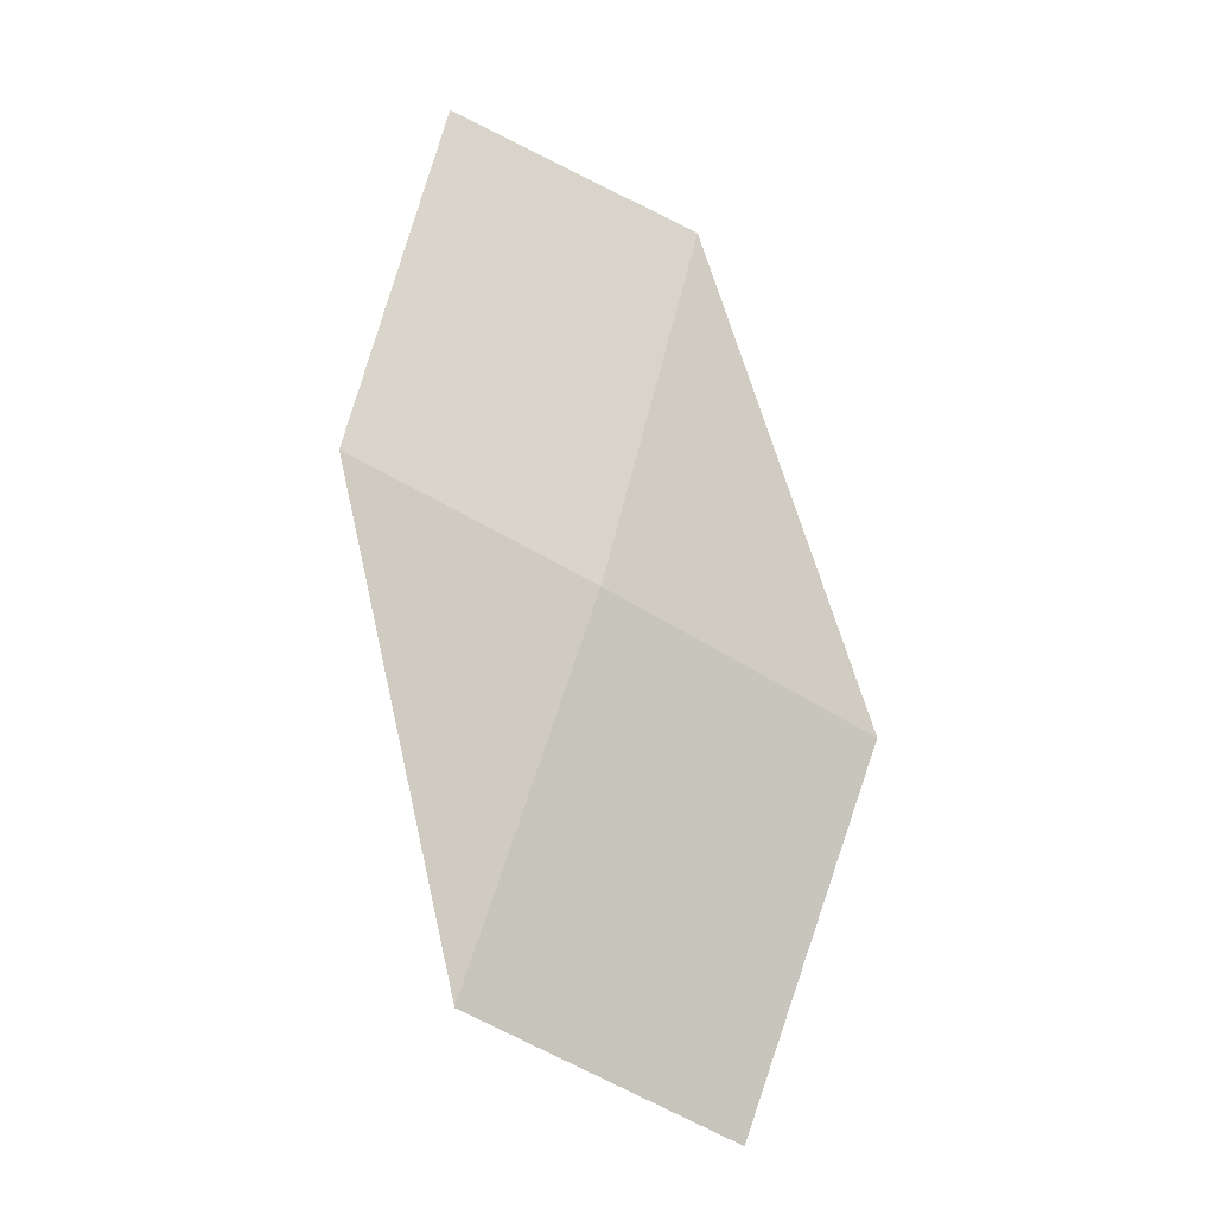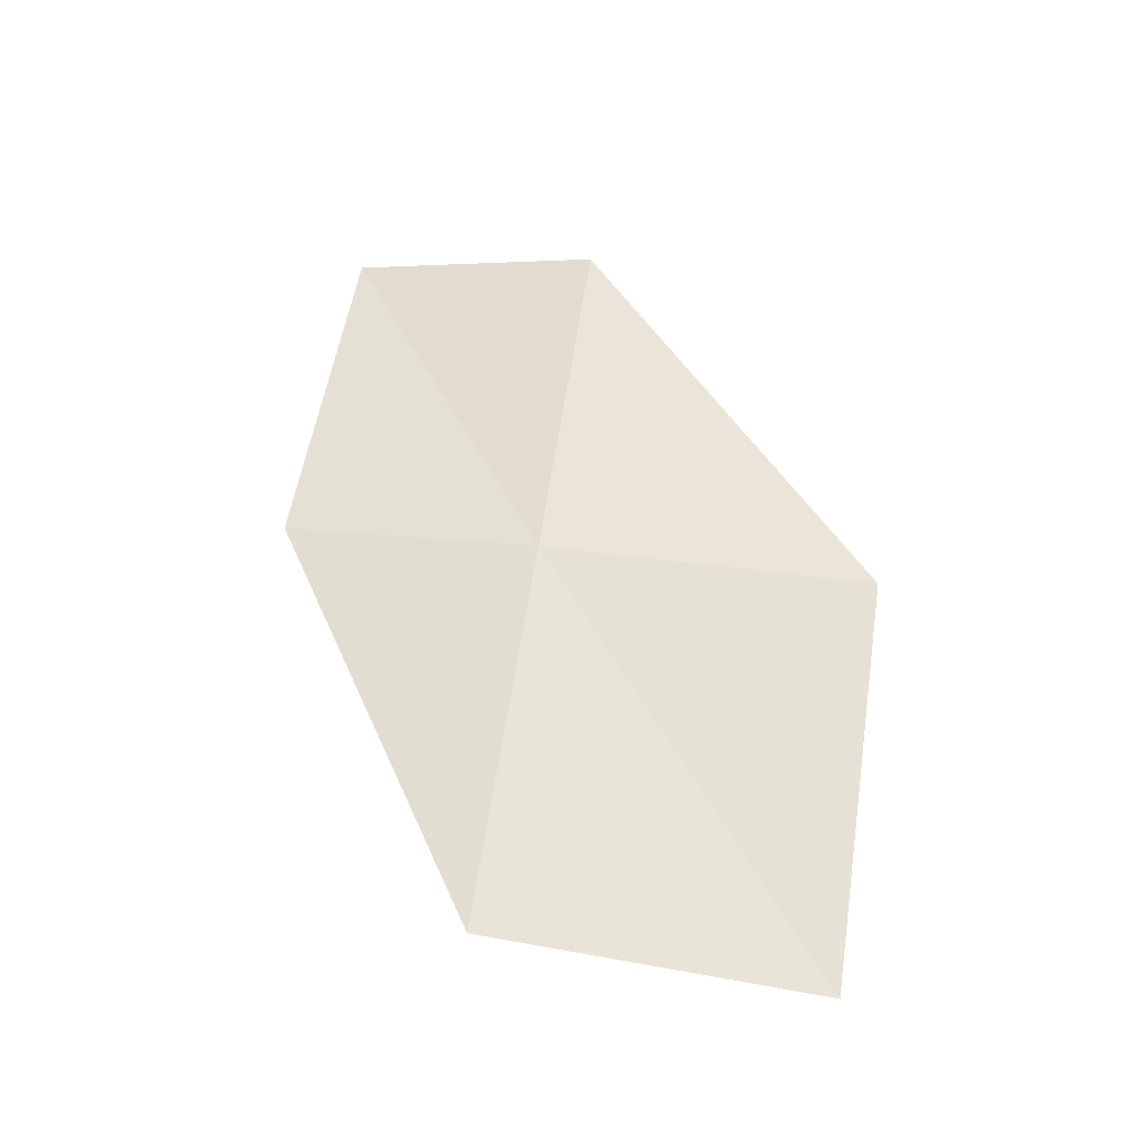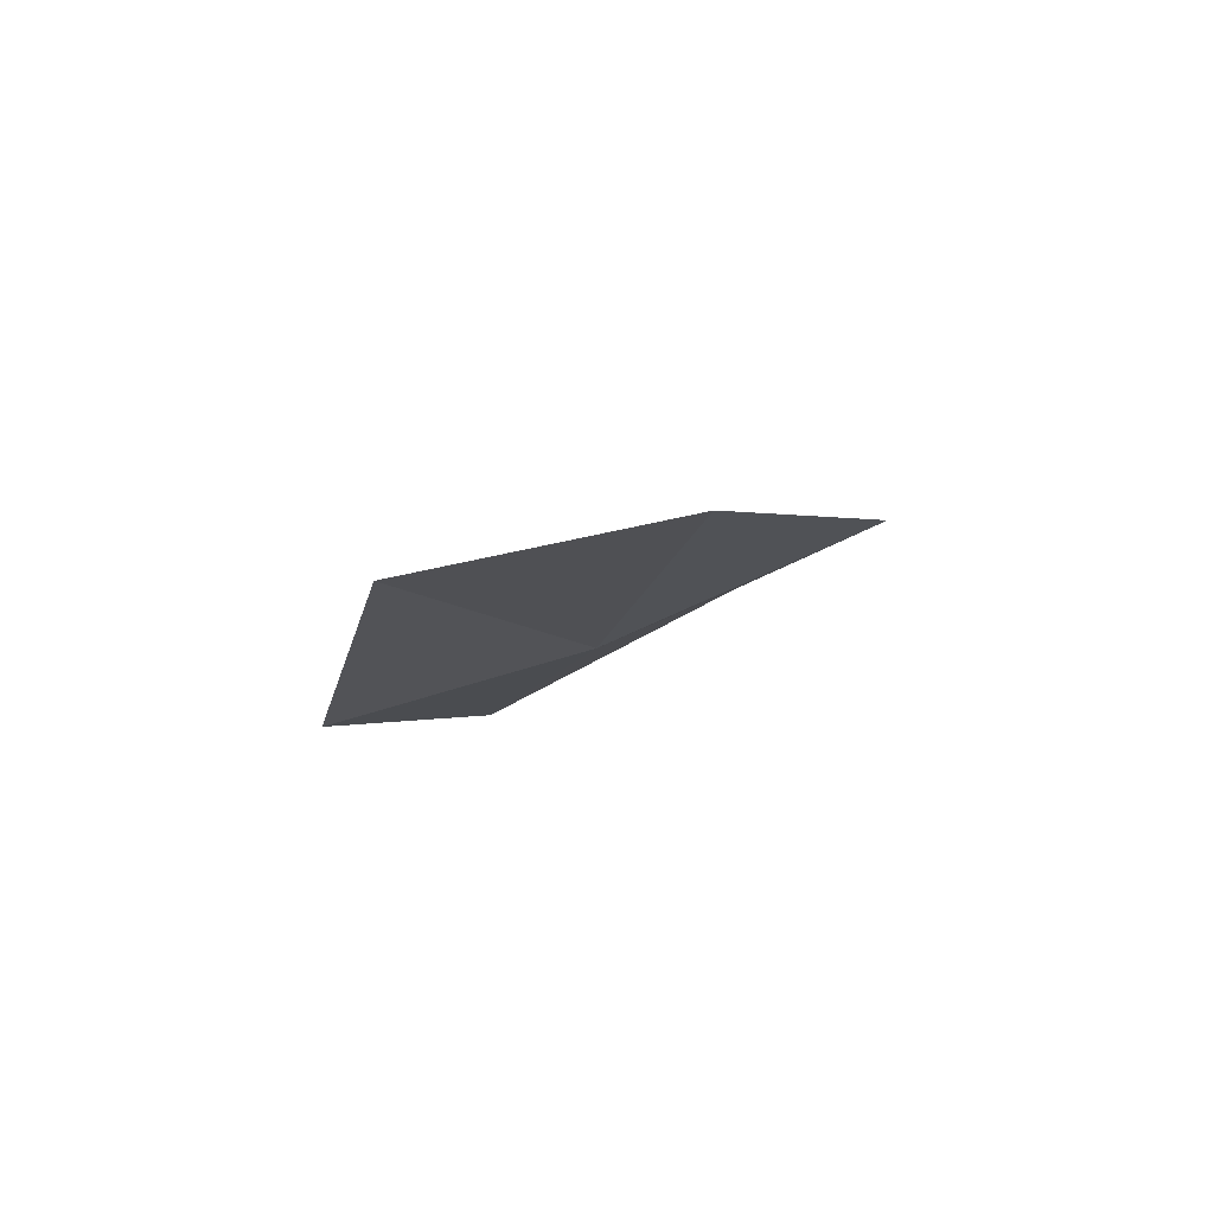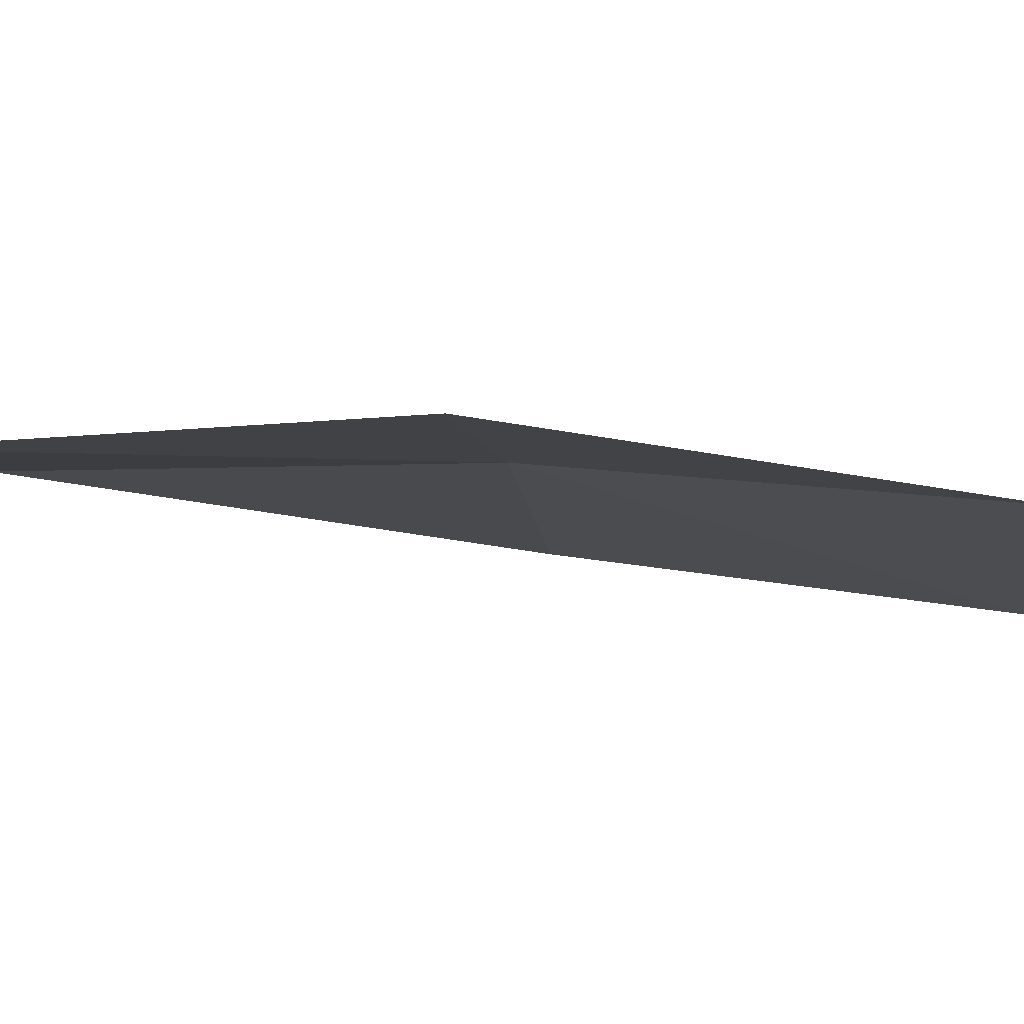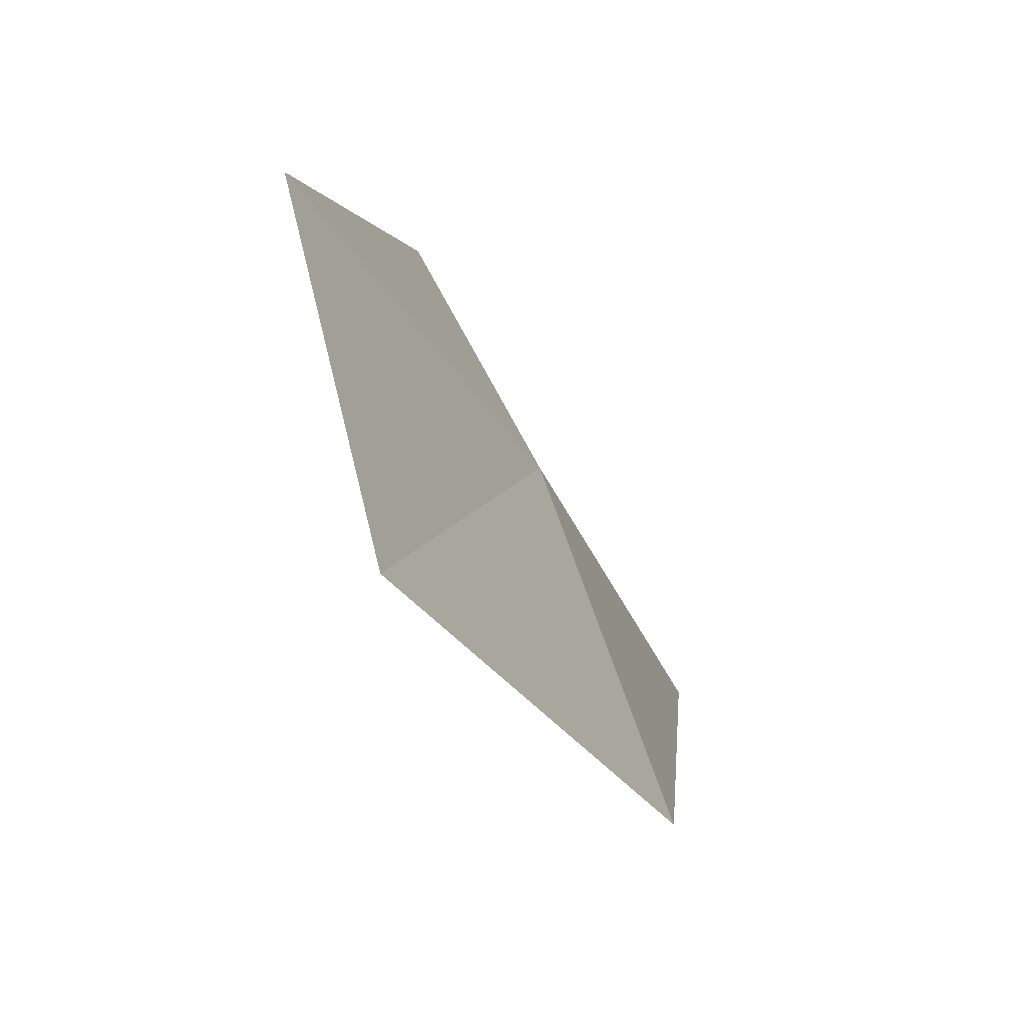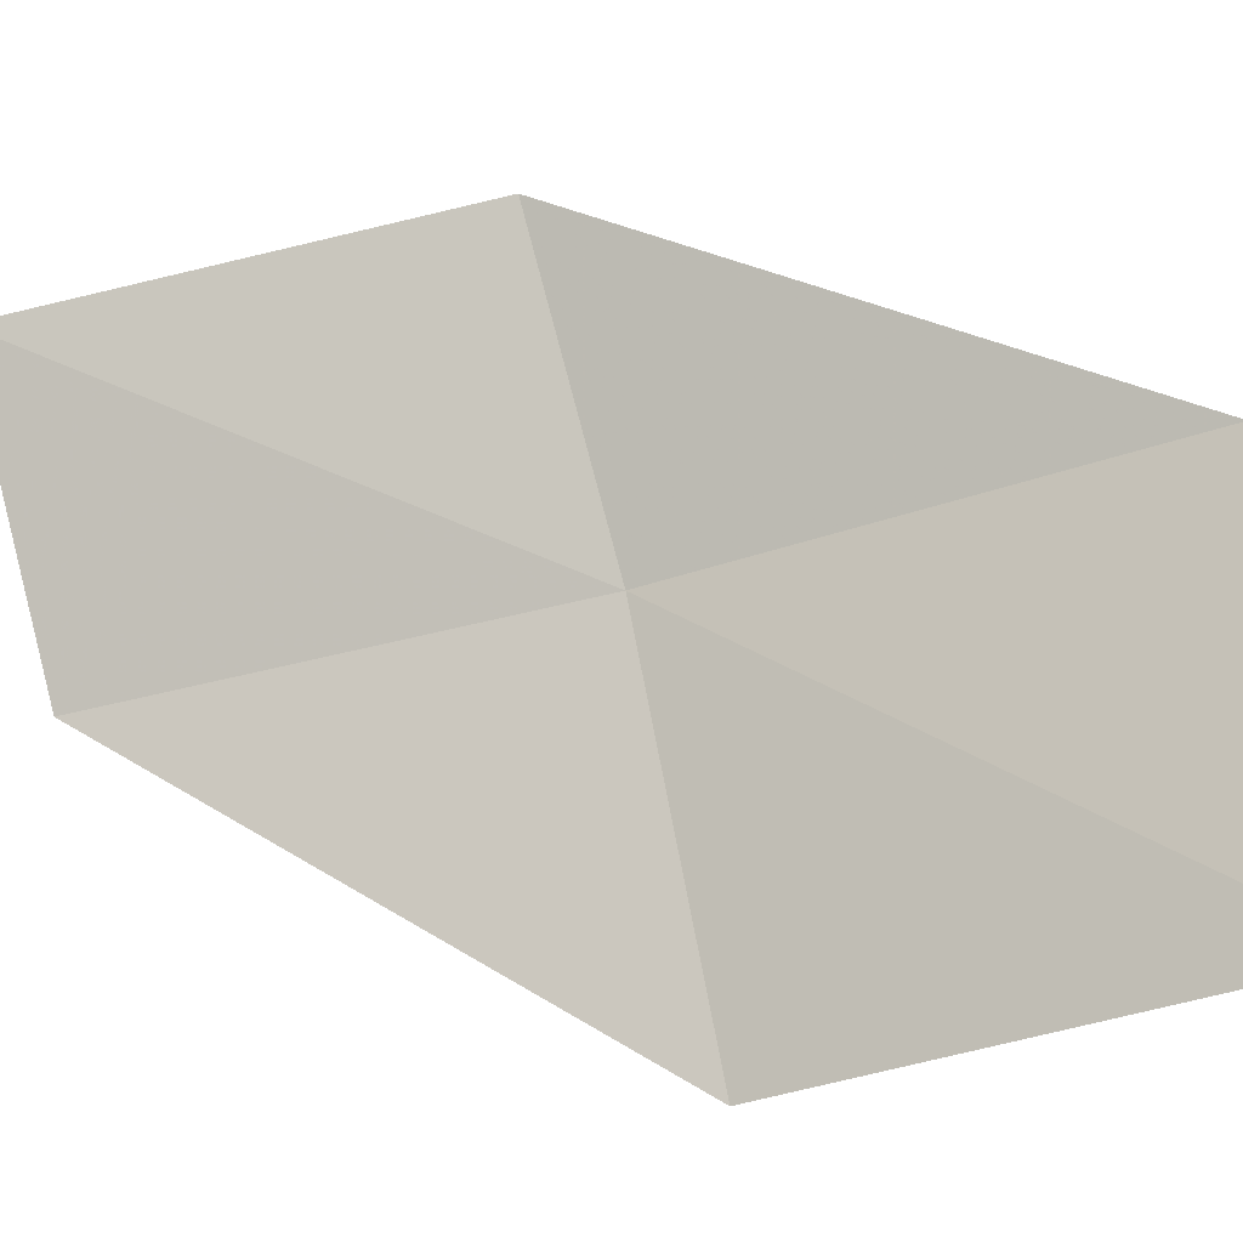
<metadata>
{"format":"obj","ext":"obj","renderer":"f3d","projection":"perspective","resolution":1024,"background":"white","views":[{"elev":-30.3,"azim":38.3,"up":"+Y"},{"elev":-48.9,"azim":73.8,"up":"+Y"},{"elev":65.8,"azim":43.5,"up":"+Y"},{"elev":58.4,"azim":-103.3,"up":"+Z"},{"elev":-26.9,"azim":4.0,"up":"+Z"},{"elev":-32.0,"azim":-88.0,"up":"+Z"}]}
</metadata>
<code>
v 12.06 -7.606 17.53
v 11.54 -8.998 17.61
v 11.82 -9.218 16.44
v 12.41 -7.828 16.38
v 11.68 -7.363 18.42
v 12.43 -6.204 17.43
v 11.99 -5.981 18.3
f 1 3 2
f 1 4 3
f 1 2 5
f 1 6 4
f 1 5 7
f 1 7 6

</code>
